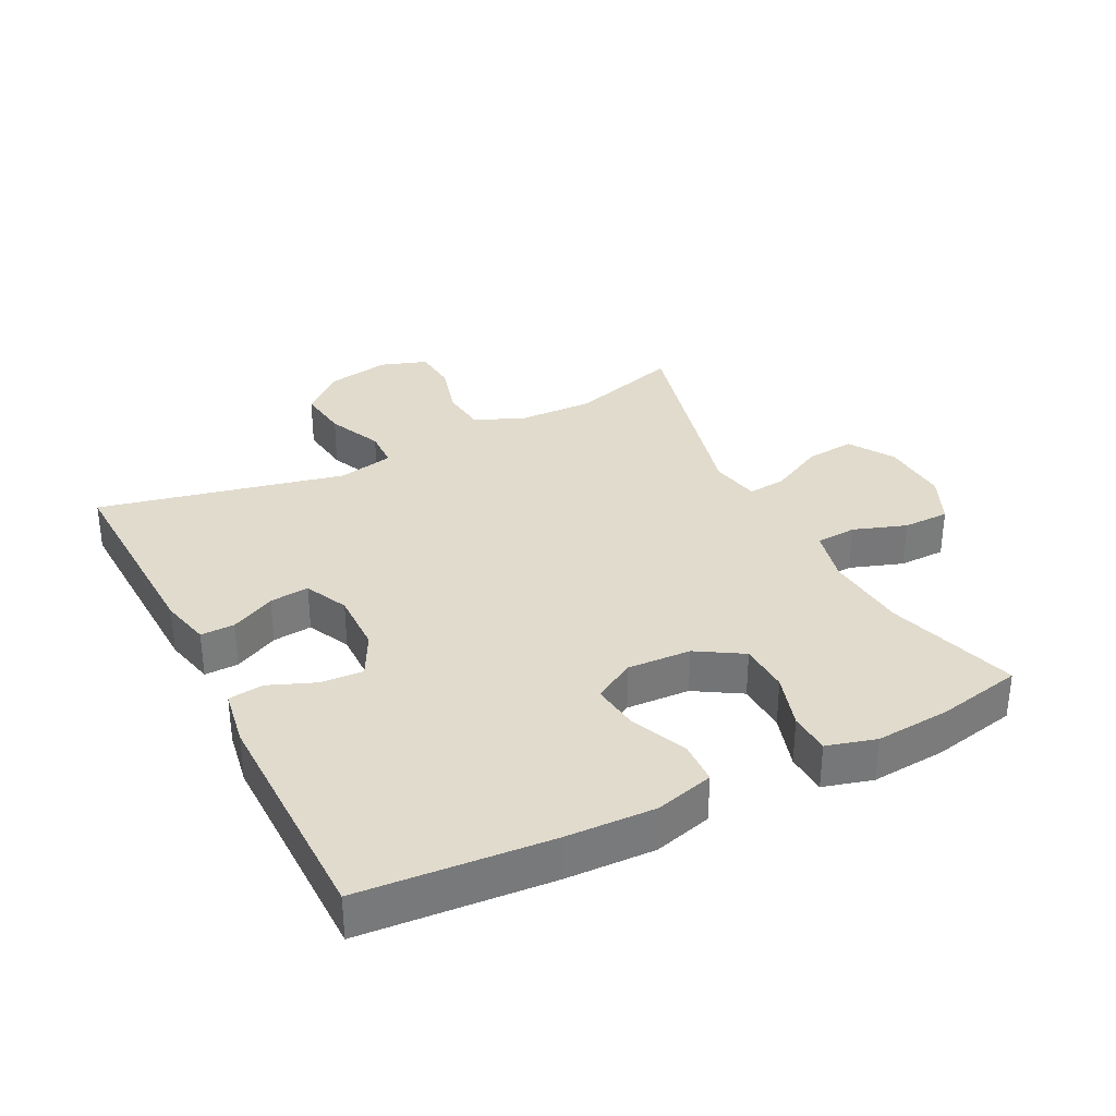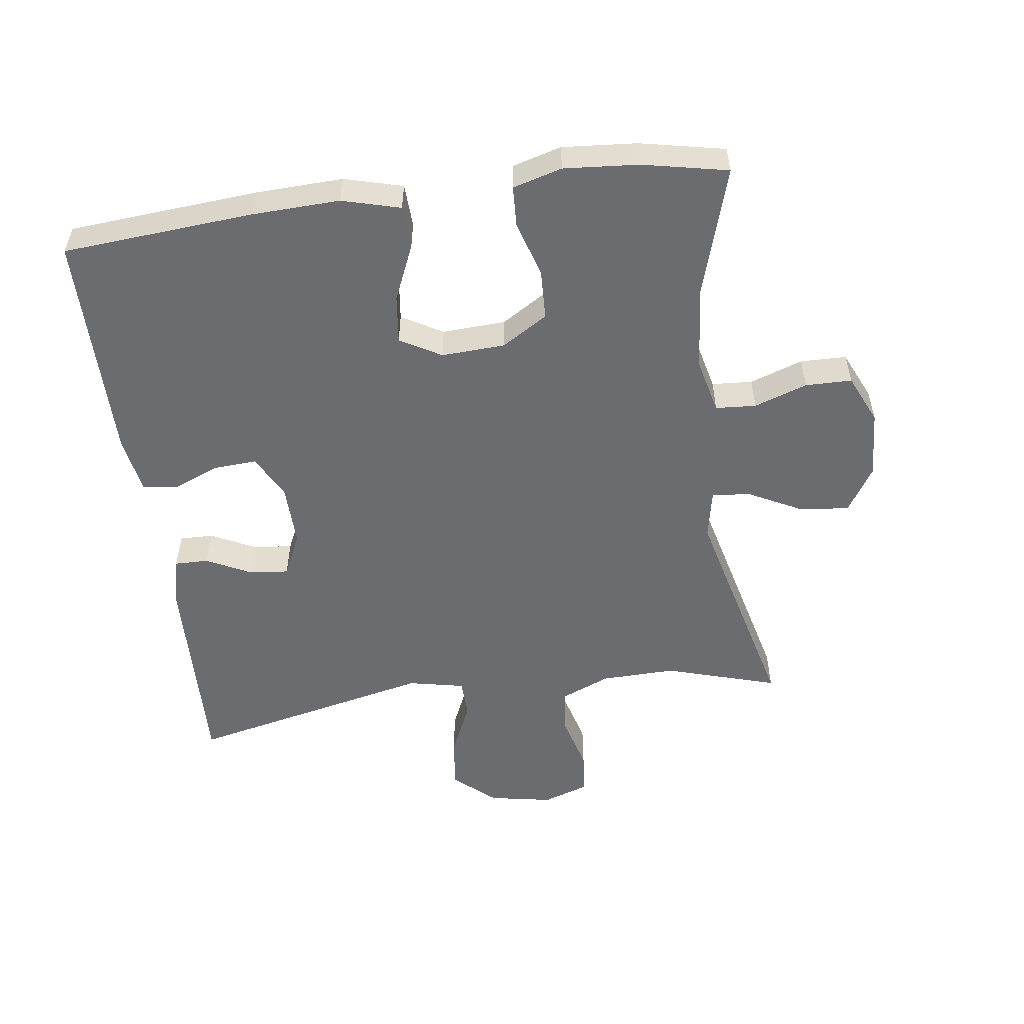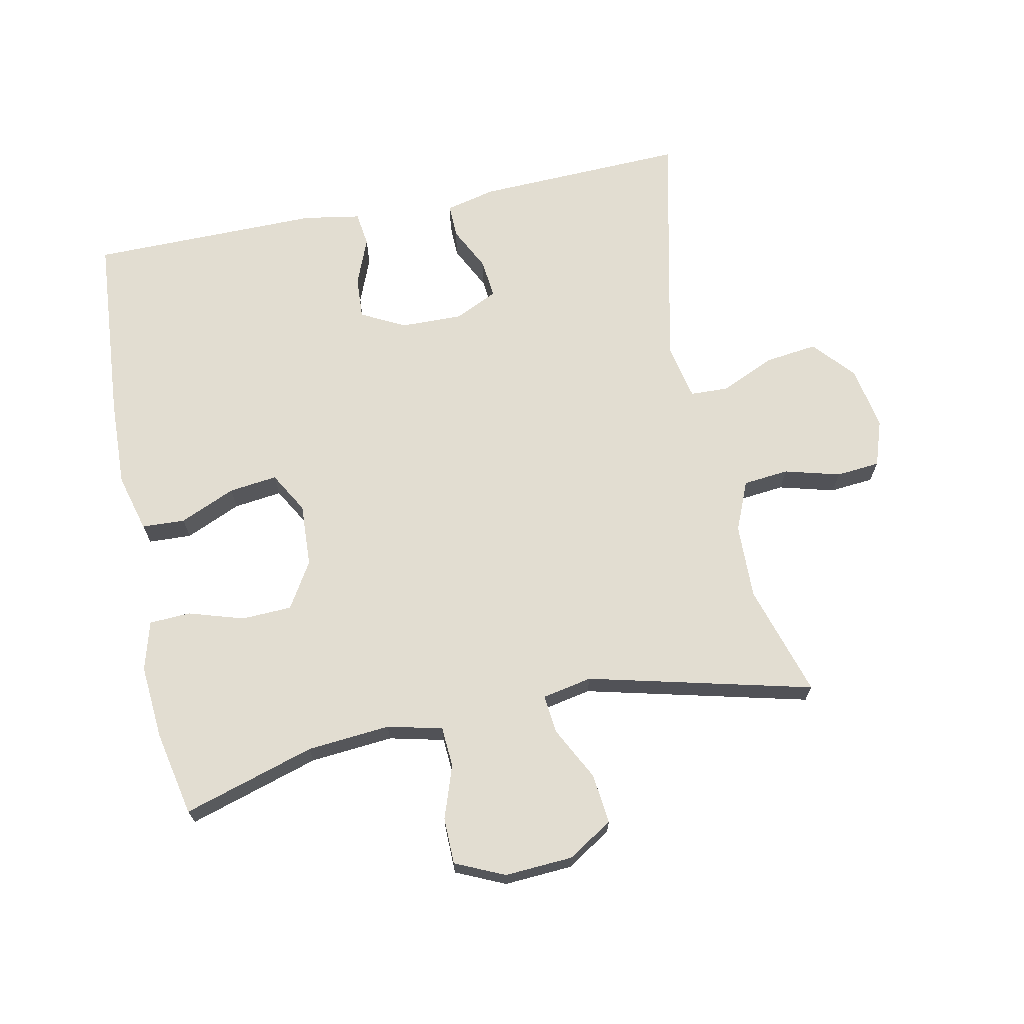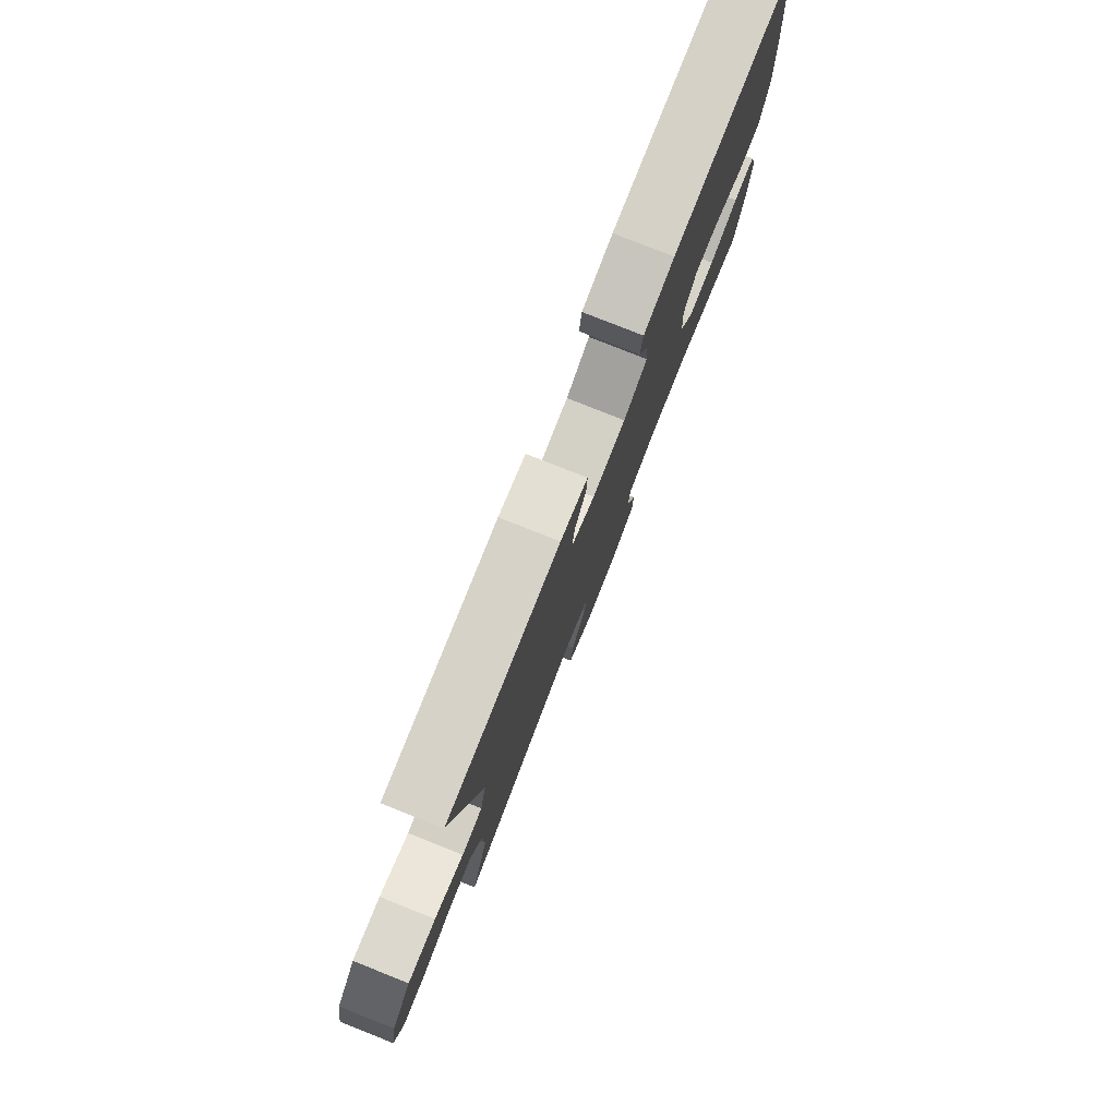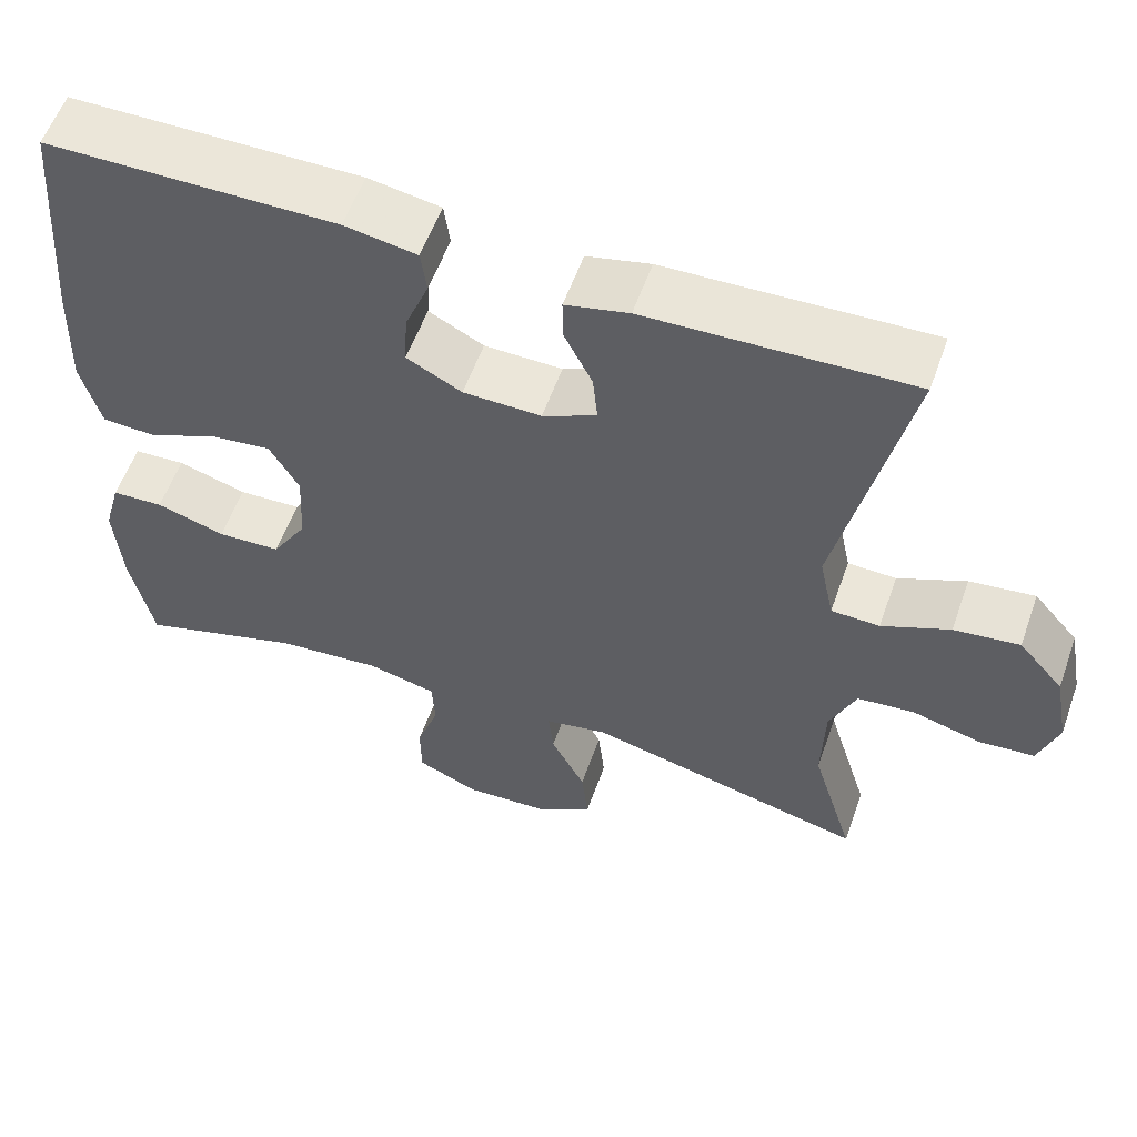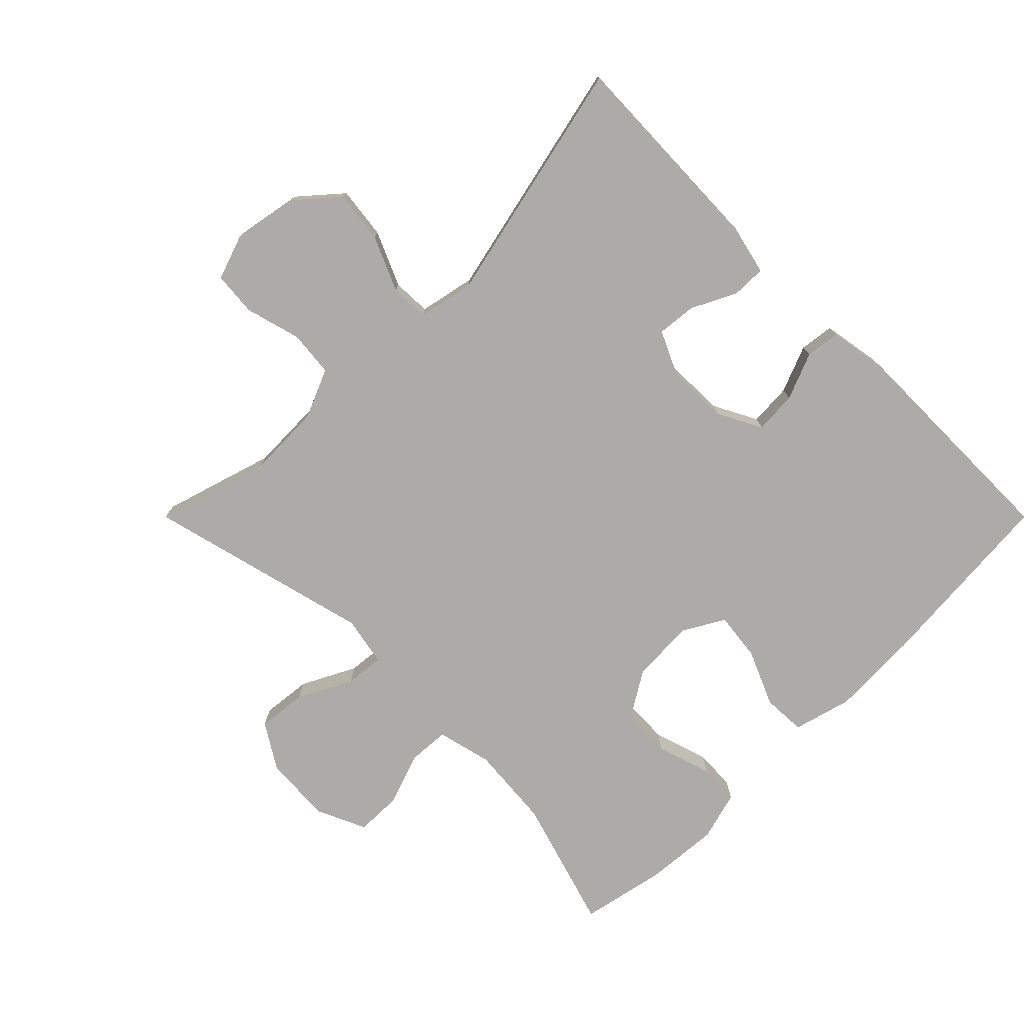
<metadata>
{"format":"obj","ext":"obj","renderer":"f3d","projection":"perspective","resolution":1024,"background":"white","views":[{"elev":33.3,"azim":63.1,"up":"+Y"},{"elev":-53.7,"azim":97.7,"up":"+Y"},{"elev":68.5,"azim":168.4,"up":"+Y"},{"elev":79.6,"azim":-68.4,"up":"+Z"},{"elev":57.2,"azim":-160.5,"up":"+Z"},{"elev":-76.4,"azim":-45.0,"up":"+Y"}]}
</metadata>
<code>
v 0.5 0.07 -0.5
v 0.299 0.07 -0.439
v 0.172 0.07 -0.428
v 0.088 0.07 -0.448
v 0.084 0.07 -0.51
v 0.112 0.07 -0.591
v 0.111 0.07 -0.662
v 0.036 0.07 -0.696
v -0.068 0.07 -0.69
v -0.137 0.07 -0.647
v -0.129 0.07 -0.571
v -0.087 0.07 -0.489
v -0.081 0.07 -0.43
v -0.157 0.07 -0.415
v -0.5 0.07 -0.5
v -0.448 0.07 -0.329
v -0.451 0.07 -0.214
v -0.483 0.07 -0.138
v -0.553 0.07 -0.131
v -0.638 0.07 -0.154
v -0.705 0.07 -0.148
v -0.729 0.07 -0.077
v -0.711 0.07 0.02
v -0.656 0.07 0.083
v -0.576 0.07 0.073
v -0.493 0.07 0.036
v -0.434 0.07 0.038
v -0.416 0.07 0.124
v -0.5 0.07 0.5
v -0.179 0.07 0.489
v -0.102 0.07 0.471
v -0.103 0.07 0.419
v -0.137 0.07 0.351
v -0.143 0.07 0.291
v -0.077 0.07 0.26
v 0.018 0.07 0.262
v 0.085 0.07 0.297
v 0.081 0.07 0.362
v 0.052 0.07 0.434
v 0.059 0.07 0.487
v 0.147 0.07 0.502
v 0.5 0.07 0.5
v 0.523 0.07 0.211
v 0.528 0.07 0.075
v 0.504 0.07 -0.014
v 0.438 0.07 -0.017
v 0.353 0.07 0.02
v 0.279 0.07 0.029
v 0.243 0.07 -0.034
v 0.248 0.07 -0.131
v 0.291 0.07 -0.201
v 0.368 0.07 -0.204
v 0.452 0.07 -0.178
v 0.515 0.07 -0.181
v 0.536 0.07 -0.256
v 0.527 0.07 -0.37
v 0.5 0 -0.5
v 0.299 0 -0.439
v 0.172 0 -0.428
v 0.088 0 -0.448
v 0.084 0 -0.51
v 0.112 0 -0.591
v 0.111 0 -0.662
v 0.036 0 -0.696
v -0.068 0 -0.69
v -0.137 0 -0.647
v -0.129 0 -0.571
v -0.087 0 -0.489
v -0.081 0 -0.43
v -0.157 0 -0.415
v -0.5 0 -0.5
v -0.448 0 -0.329
v -0.451 0 -0.214
v -0.483 0 -0.138
v -0.553 0 -0.131
v -0.638 0 -0.154
v -0.705 0 -0.148
v -0.729 0 -0.077
v -0.711 0 0.02
v -0.656 0 0.083
v -0.576 0 0.073
v -0.493 0 0.036
v -0.434 0 0.038
v -0.416 0 0.124
v -0.5 0 0.5
v -0.179 0 0.489
v -0.102 0 0.471
v -0.103 0 0.419
v -0.137 0 0.351
v -0.143 0 0.291
v -0.077 0 0.26
v 0.018 0 0.262
v 0.085 0 0.297
v 0.081 0 0.362
v 0.052 0 0.434
v 0.059 0 0.487
v 0.147 0 0.502
v 0.5 0 0.5
v 0.523 0 0.211
v 0.528 0 0.075
v 0.504 0 -0.014
v 0.438 0 -0.017
v 0.353 0 0.02
v 0.279 0 0.029
v 0.243 0 -0.034
v 0.248 0 -0.131
v 0.291 0 -0.201
v 0.368 0 -0.204
v 0.452 0 -0.178
v 0.515 0 -0.181
v 0.536 0 -0.256
v 0.527 0 -0.37
f 56 1 2
f 55 56 2
f 54 55 2
f 53 54 2
f 52 53 2
f 51 52 2 3
f 50 51 3 4
f 49 50 4
f 45 46 47
f 44 45 47
f 43 44 47
f 42 43 47
f 41 42 47
f 40 41 47
f 39 40 47
f 38 39 47
f 37 38 47 48
f 36 37 48 49
f 31 32 33
f 30 31 33
f 29 30 33
f 28 29 33
f 27 28 33 34
f 24 25 26
f 23 24 26
f 22 23 26
f 21 22 26
f 20 21 26
f 19 20 26
f 18 19 26 27
f 27 34 35
f 18 27 35
f 17 18 35
f 14 15 16
f 36 49 4
f 35 36 4
f 17 35 4
f 16 17 4
f 14 16 4
f 13 14 4
f 10 11 12
f 9 10 12
f 8 9 12
f 7 8 12
f 6 7 12
f 5 6 12
f 4 5 12 13
f 58 57 112
f 58 112 111
f 58 111 110
f 58 110 109
f 58 109 108
f 59 58 108 107
f 60 59 107 106
f 60 106 105
f 103 102 101
f 103 101 100
f 103 100 99
f 103 99 98
f 103 98 97
f 103 97 96
f 103 96 95
f 103 95 94
f 104 103 94 93
f 105 104 93 92
f 89 88 87
f 89 87 86
f 89 86 85
f 89 85 84
f 90 89 84 83
f 82 81 80
f 82 80 79
f 82 79 78
f 82 78 77
f 82 77 76
f 82 76 75
f 83 82 75 74
f 91 90 83
f 91 83 74
f 91 74 73
f 72 71 70
f 60 105 92
f 60 92 91
f 60 91 73
f 60 73 72
f 60 72 70
f 60 70 69
f 68 67 66
f 68 66 65
f 68 65 64
f 68 64 63
f 68 63 62
f 68 62 61
f 69 68 61 60
f 1 57 58 2
f 2 58 59 3
f 3 59 60 4
f 4 60 61 5
f 5 61 62 6
f 6 62 63 7
f 7 63 64 8
f 8 64 65 9
f 9 65 66 10
f 10 66 67 11
f 11 67 68 12
f 12 68 69 13
f 13 69 70 14
f 14 70 71 15
f 15 71 72 16
f 16 72 73 17
f 17 73 74 18
f 18 74 75 19
f 19 75 76 20
f 20 76 77 21
f 21 77 78 22
f 22 78 79 23
f 23 79 80 24
f 24 80 81 25
f 25 81 82 26
f 26 82 83 27
f 27 83 84 28
f 28 84 85 29
f 29 85 86 30
f 30 86 87 31
f 31 87 88 32
f 32 88 89 33
f 33 89 90 34
f 34 90 91 35
f 35 91 92 36
f 36 92 93 37
f 37 93 94 38
f 38 94 95 39
f 39 95 96 40
f 40 96 97 41
f 41 97 98 42
f 42 98 99 43
f 43 99 100 44
f 44 100 101 45
f 45 101 102 46
f 46 102 103 47
f 47 103 104 48
f 48 104 105 49
f 49 105 106 50
f 50 106 107 51
f 51 107 108 52
f 52 108 109 53
f 53 109 110 54
f 54 110 111 55
f 55 111 112 56
f 56 112 57 1

</code>
